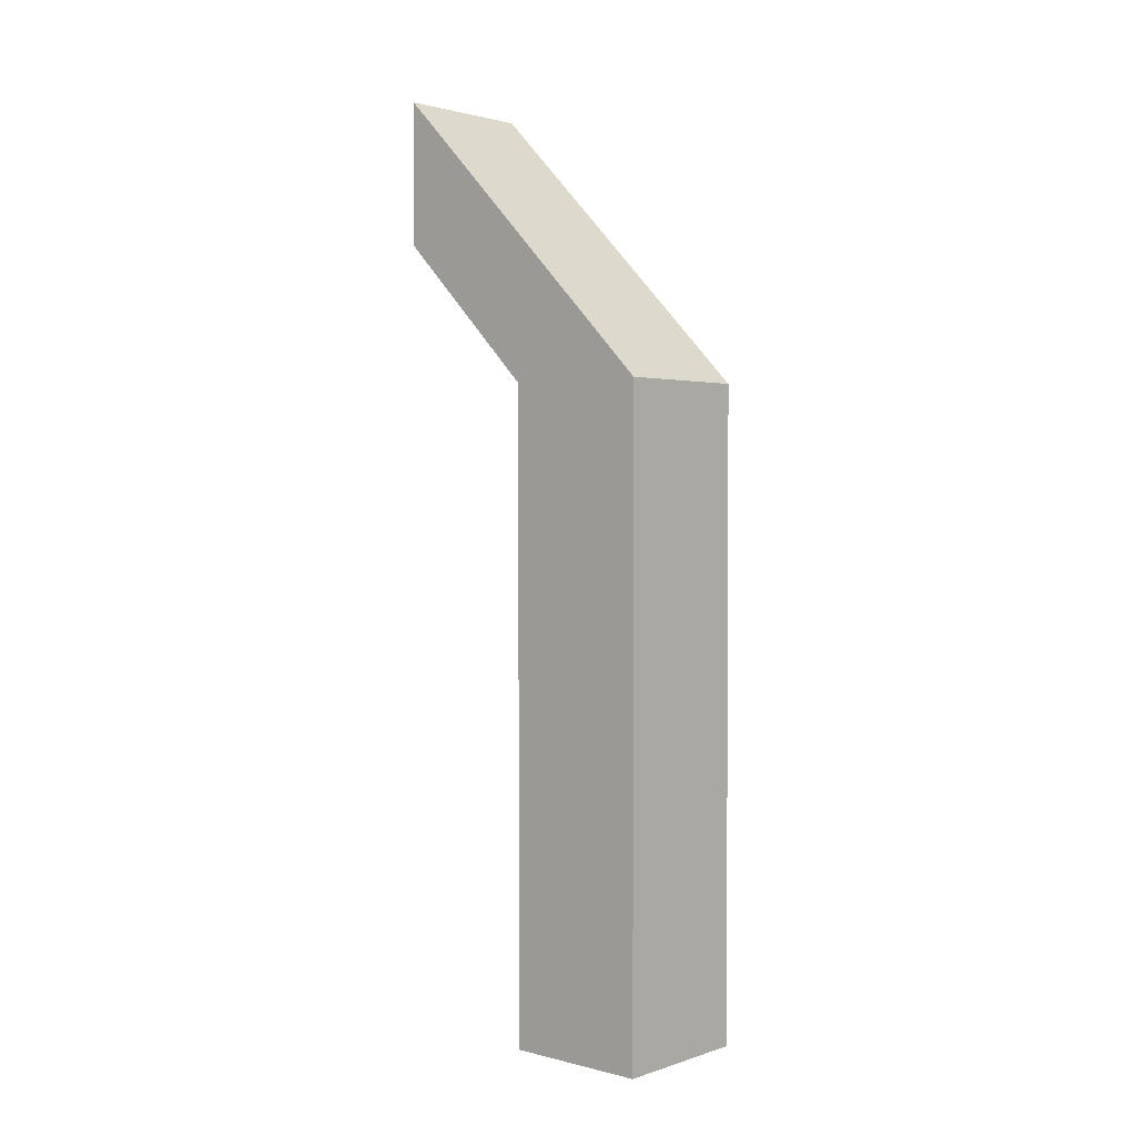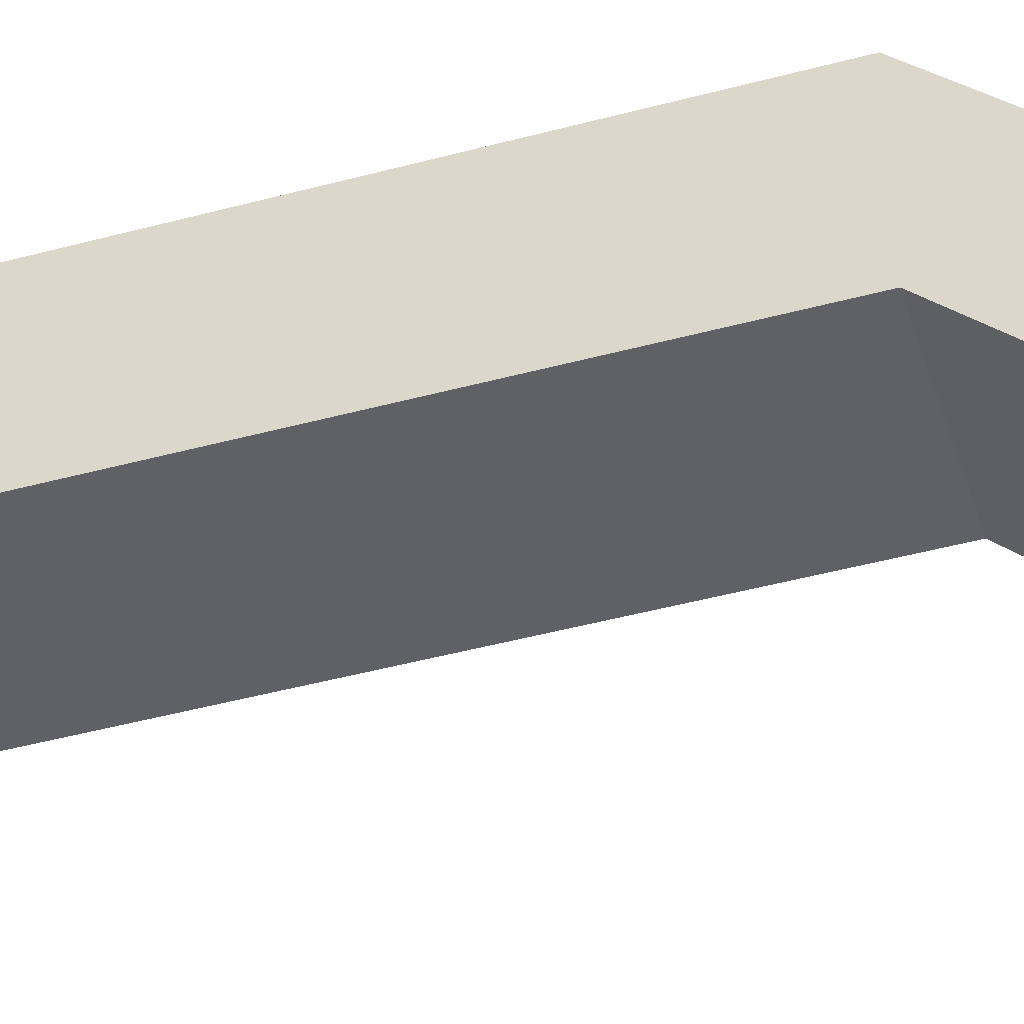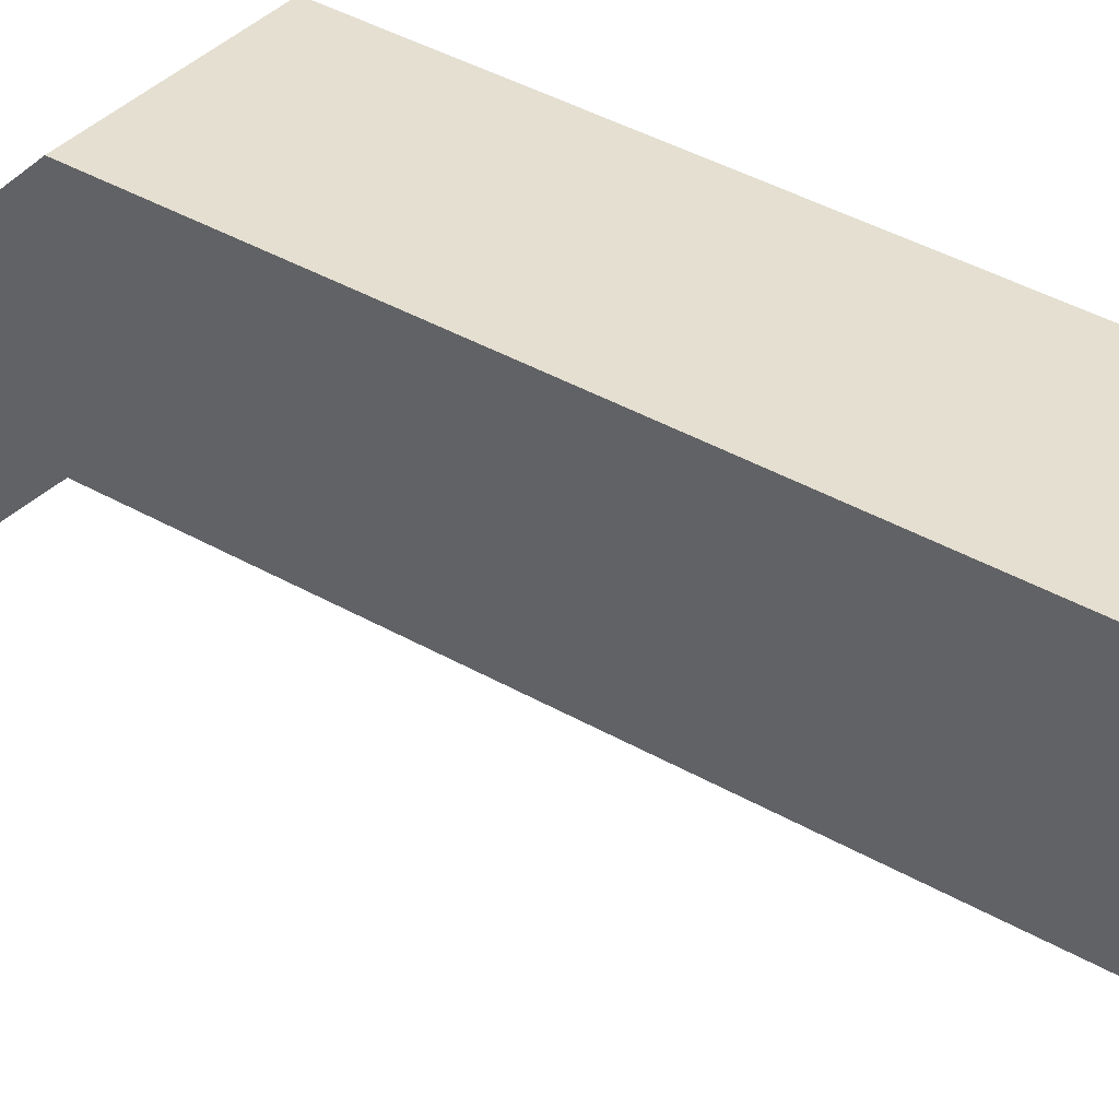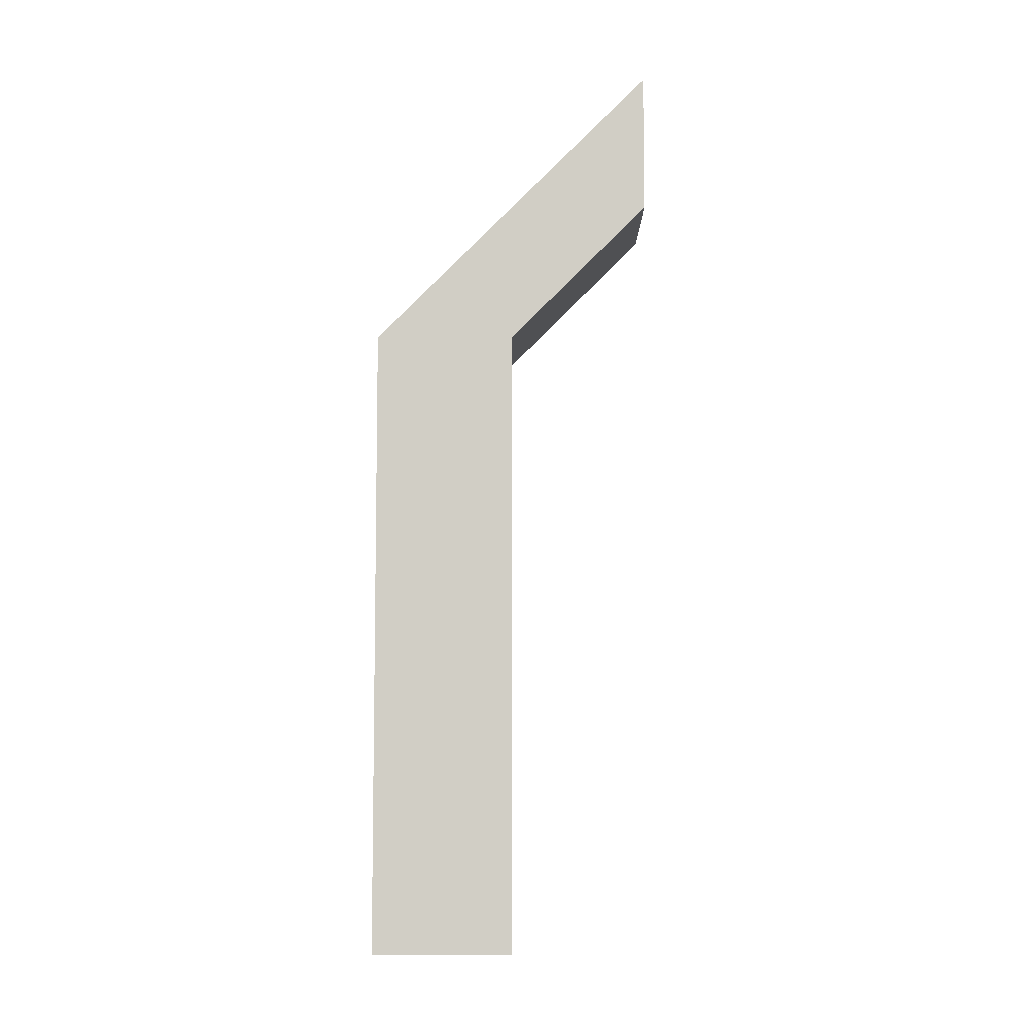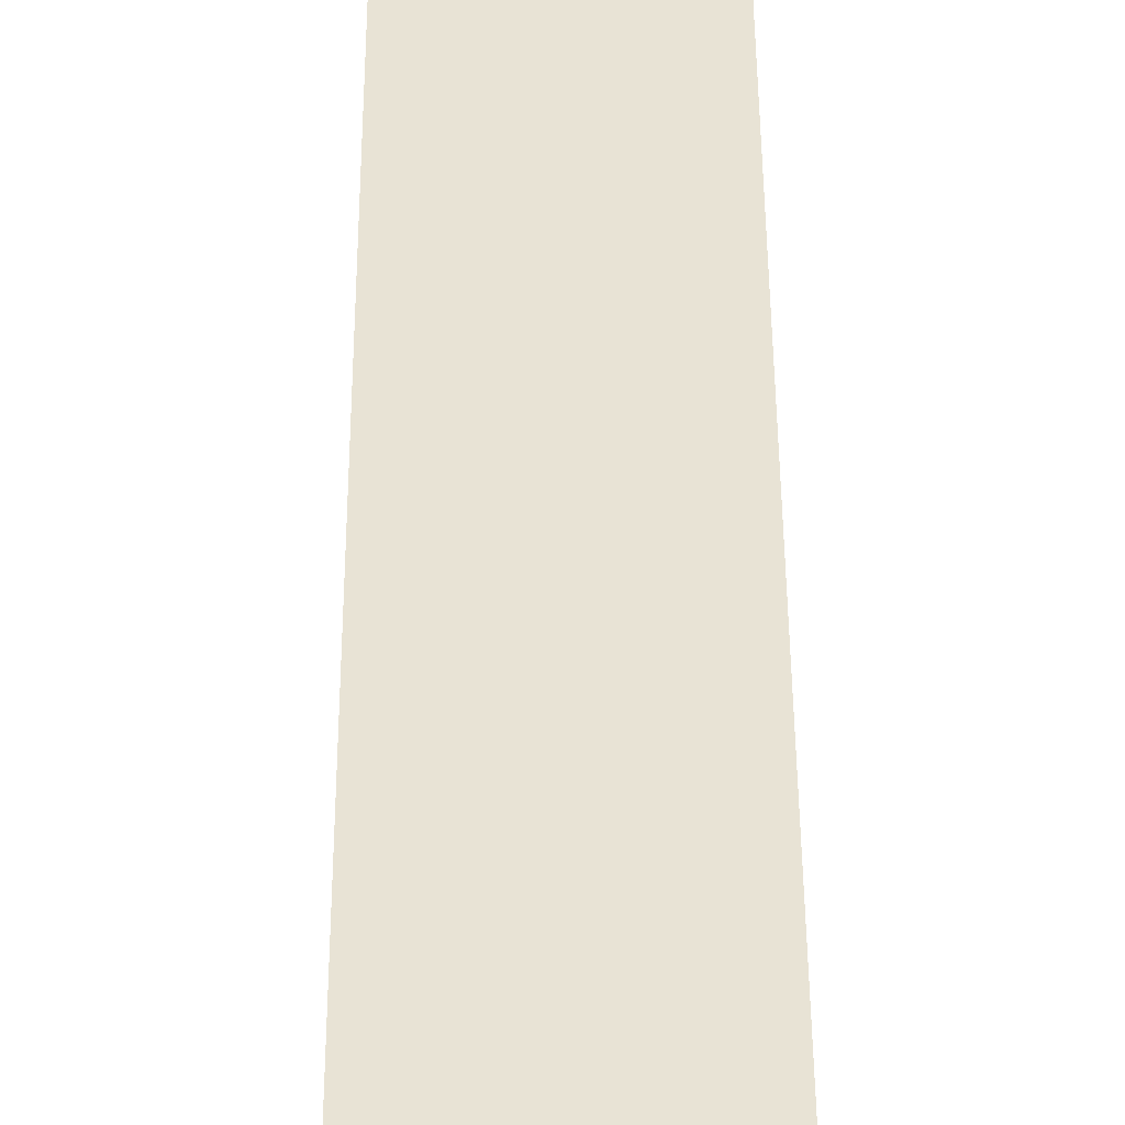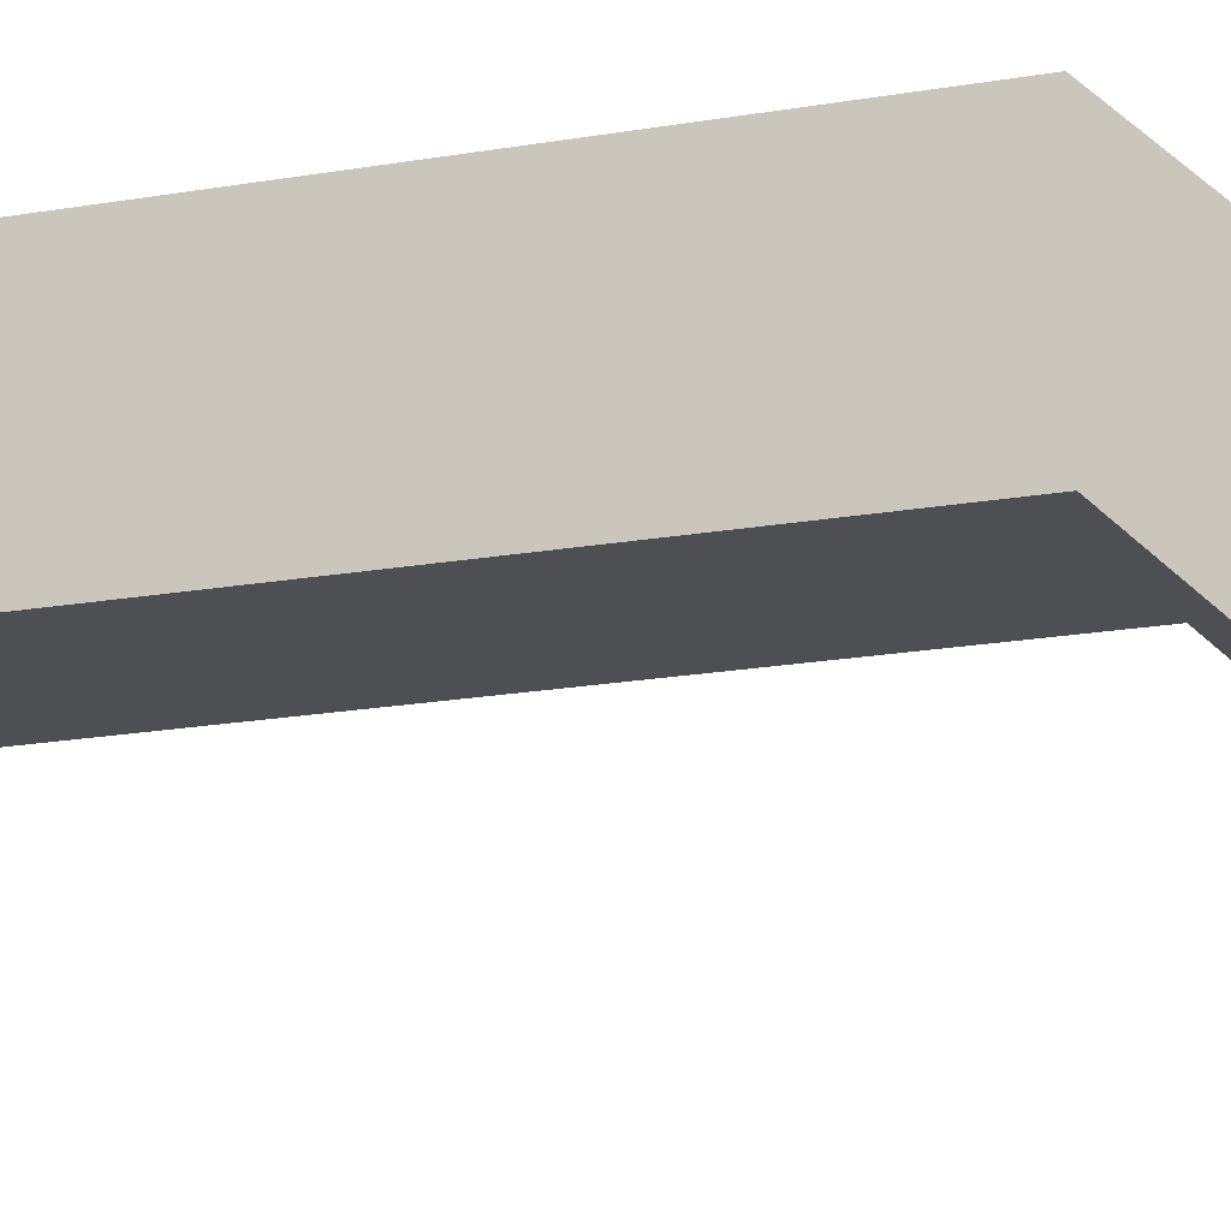
<metadata>
{"format":"obj","ext":"obj","renderer":"f3d","projection":"perspective","resolution":1024,"background":"white","views":[{"elev":2.0,"azim":131.6,"up":"+Z"},{"elev":-45.4,"azim":-72.7,"up":"+Y"},{"elev":36.6,"azim":127.4,"up":"+Y"},{"elev":-7.2,"azim":-89.8,"up":"+Z"},{"elev":41.2,"azim":179.7,"up":"+Y"},{"elev":-18.0,"azim":-70.6,"up":"+Y"}]}
</metadata>
<code>
o Cube
v -0.1 -0.1 -0.8
v -0.1 0.1 -0.8
v 0.1 -0.1 -0.8
v 0.1 0.1 -0.8
v -0.1 -0.1 0.1
v -0.1 0.1 0.1
v 0.1 -0.1 0.1
v 0.1 0.1 0.1
v 0.1 -0.1 0.3
v -0.1 -0.1 0.3
v -0.1 -0.3 0.3
v 0.1 -0.3 0.3
v -0.1 -0.3 0.5
v 0.1 -0.3 0.5
f 9 8 6 10
f 7 8 9
f 6 5 10
f 10 5 11 13
f 11 12 14 13
f 9 10 13 14
f 5 7 12 11
f 7 9 14 12
f 1 2 4 3
f 3 4 8 7
f 5 6 2 1
f 3 7 5 1
f 8 4 2 6

</code>
